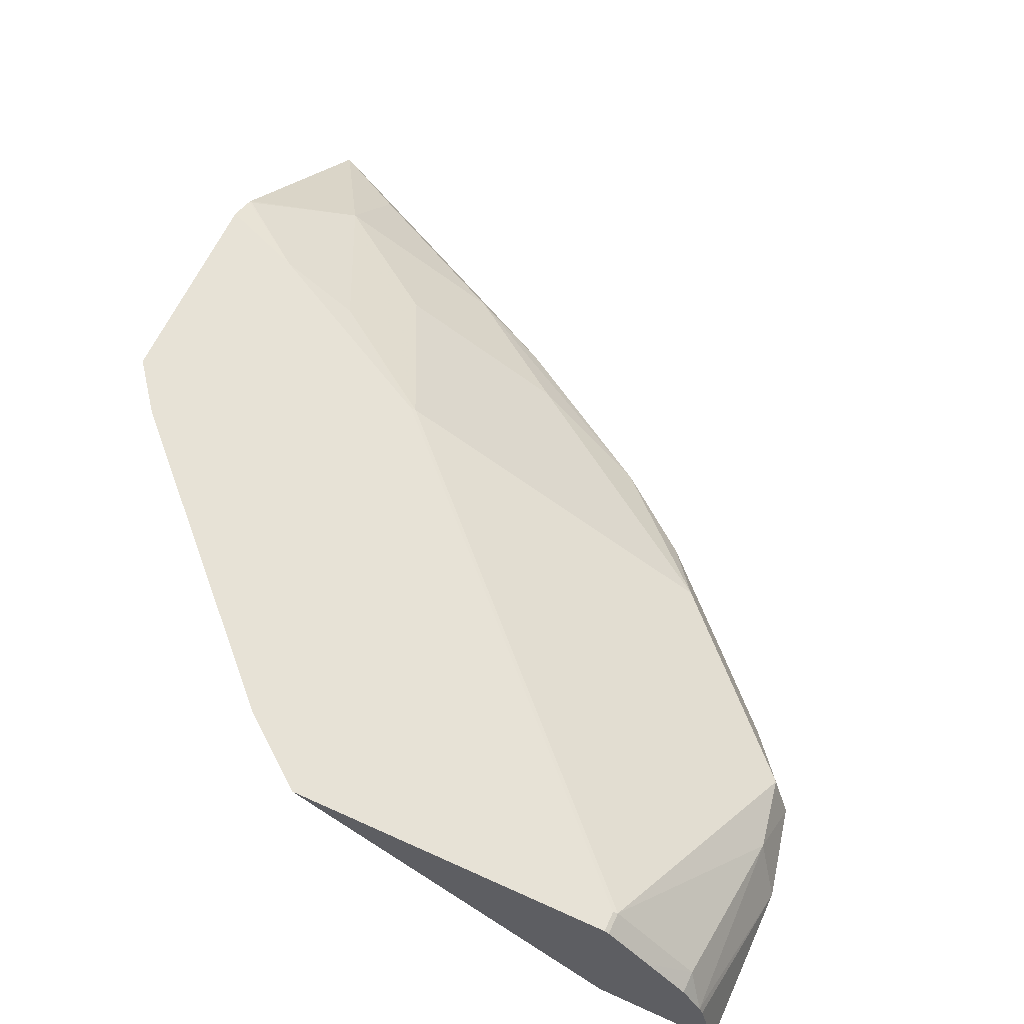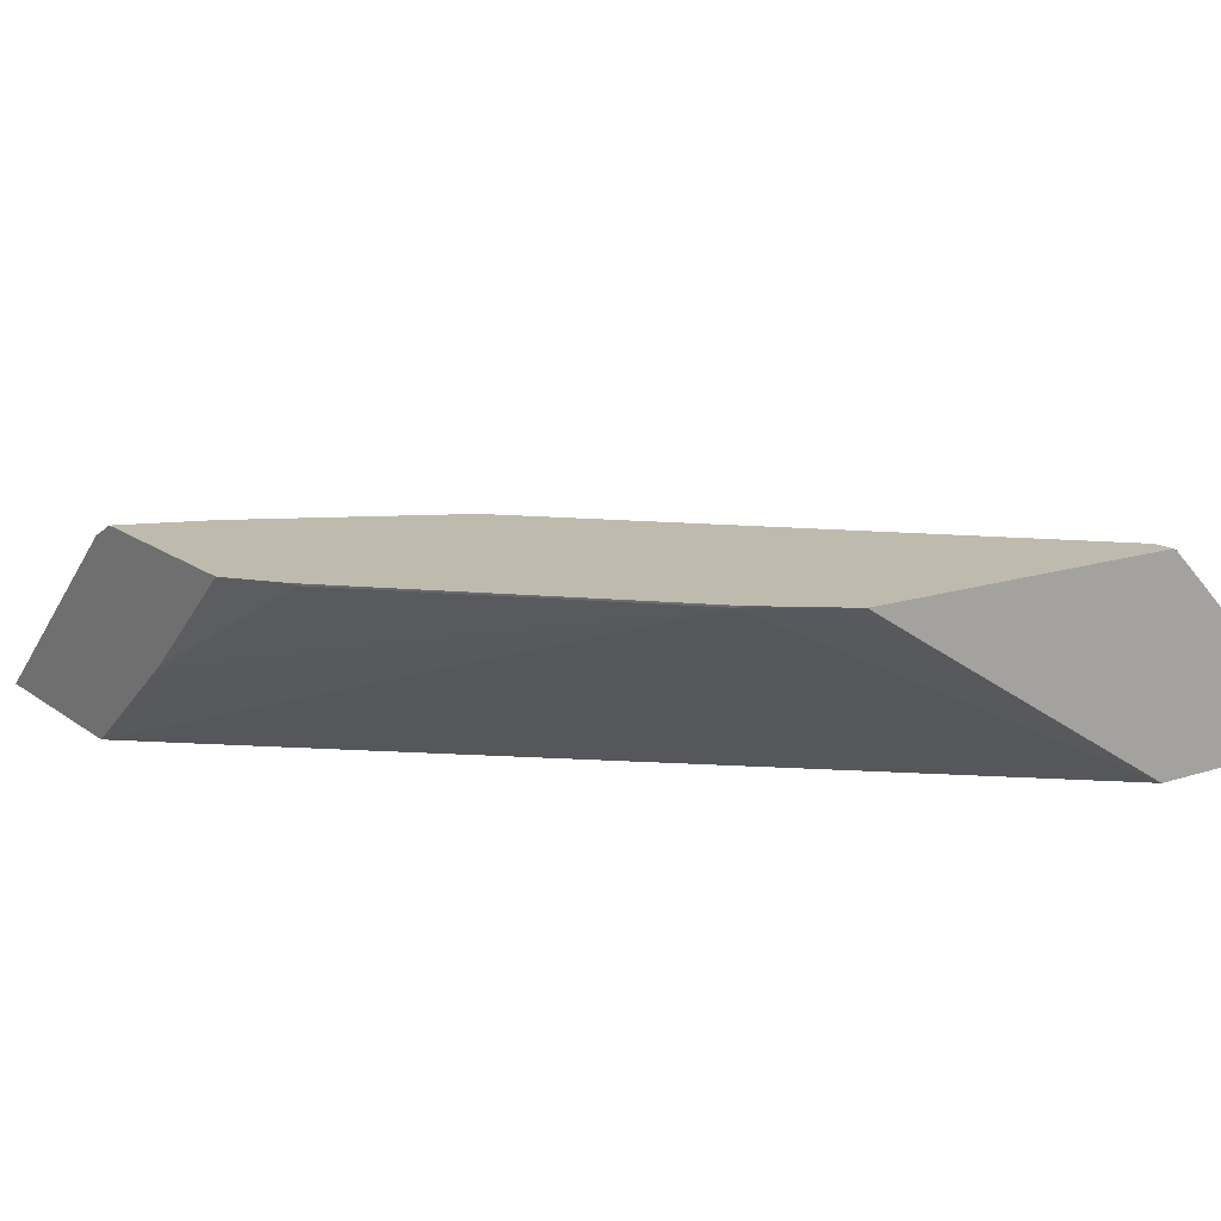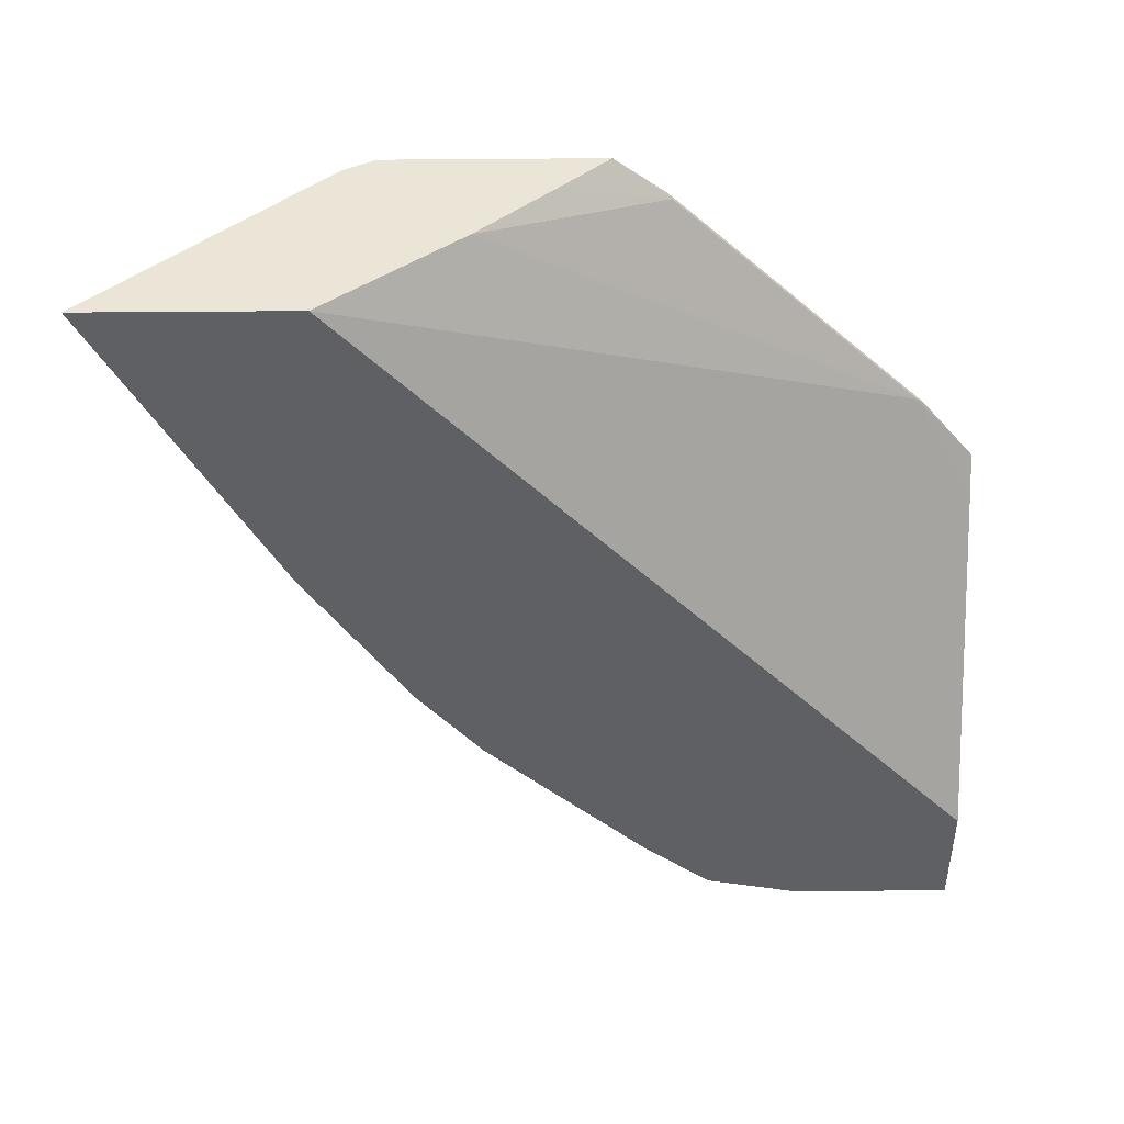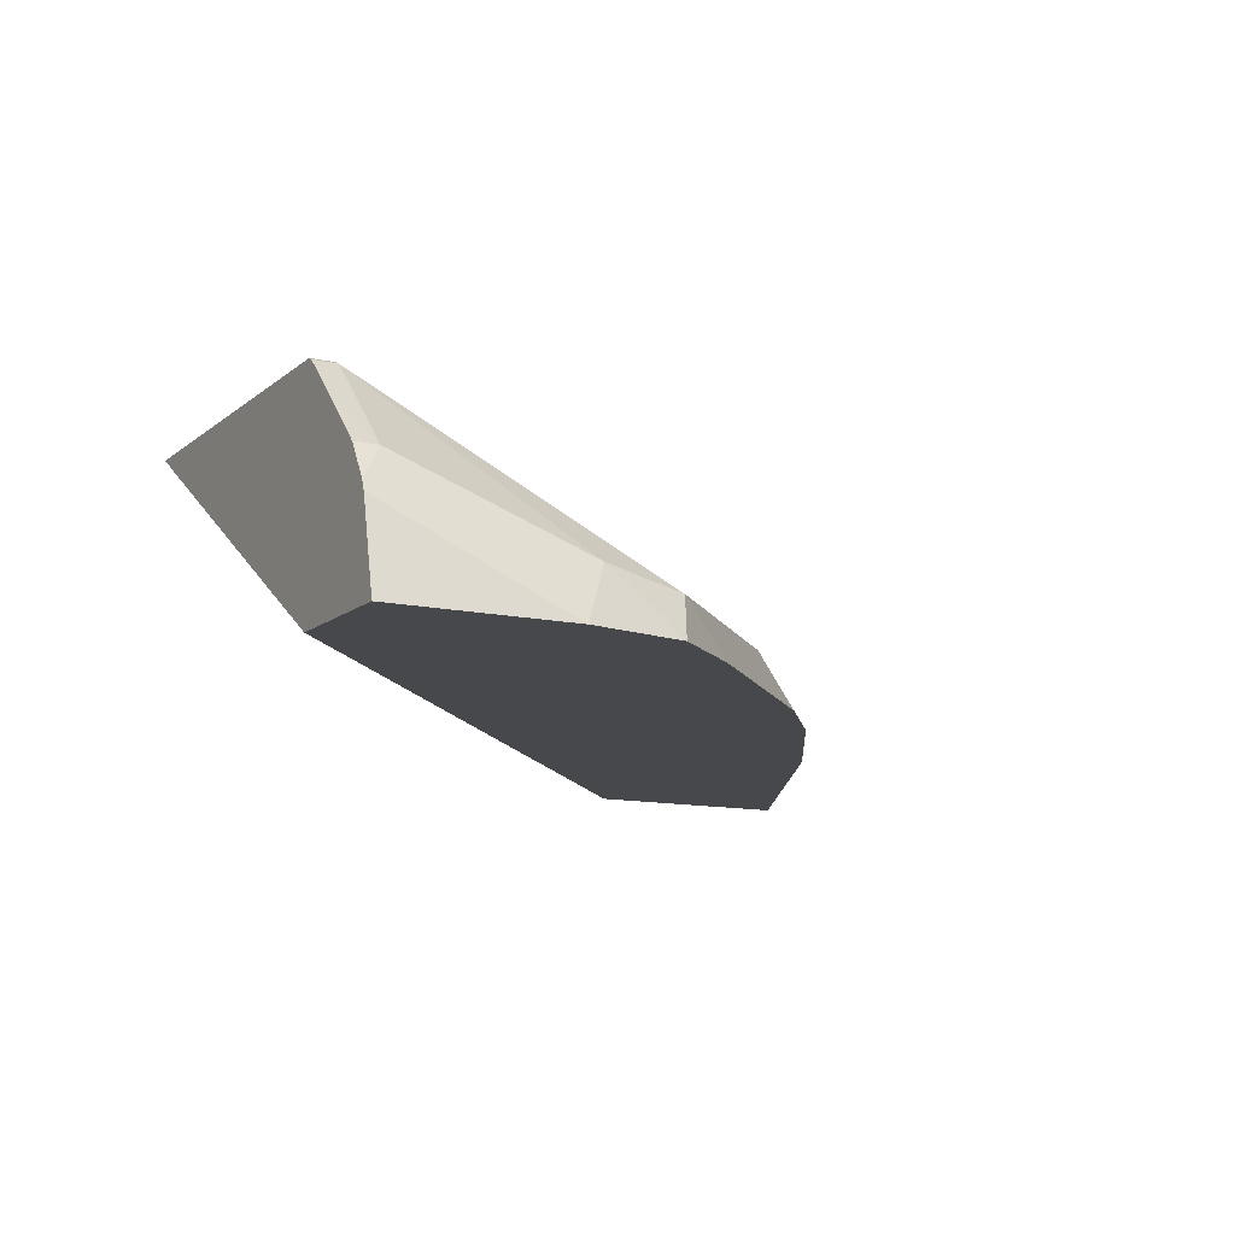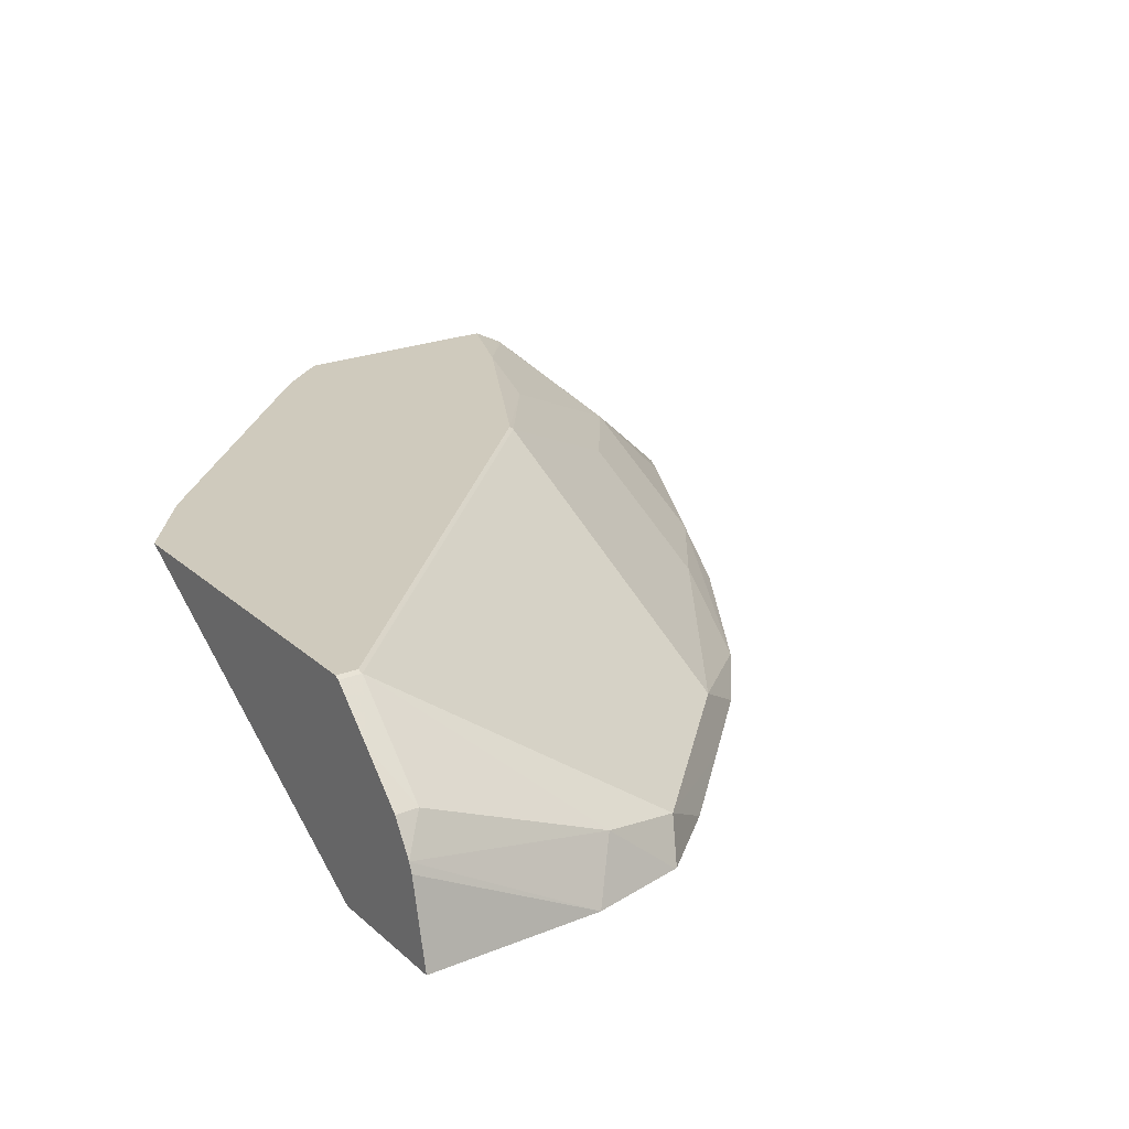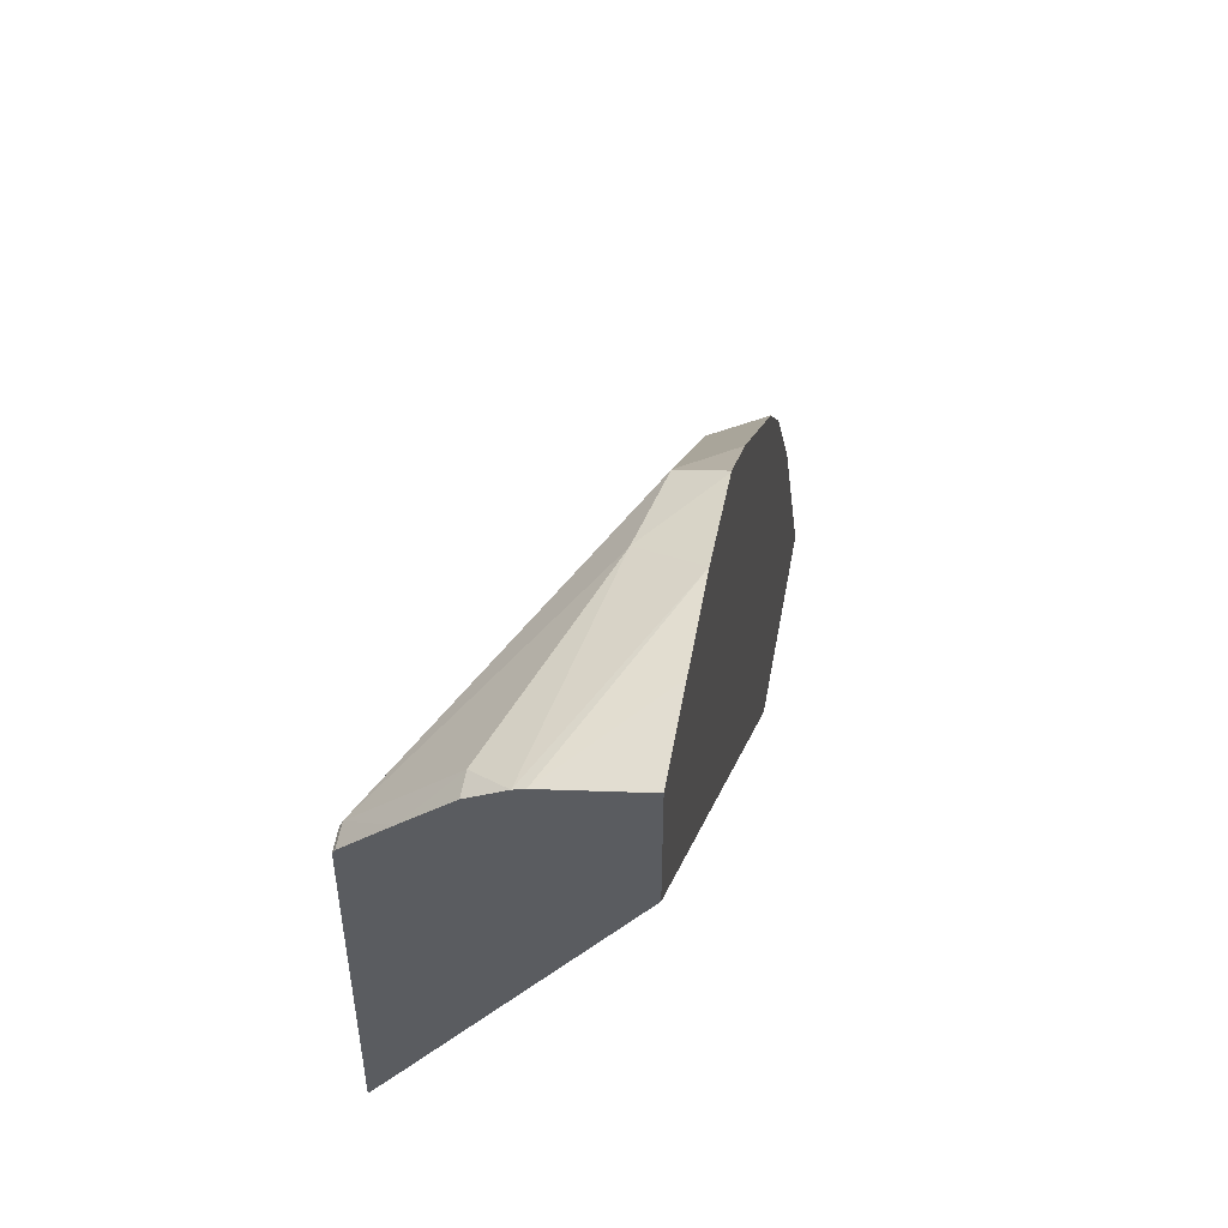
<metadata>
{"format":"obj","ext":"obj","renderer":"f3d","projection":"perspective","resolution":1024,"background":"white","views":[{"elev":62.9,"azim":114.7,"up":"+Z"},{"elev":15.5,"azim":55.8,"up":"+Z"},{"elev":-43.6,"azim":0.5,"up":"+Z"},{"elev":-11.6,"azim":151.6,"up":"+Z"},{"elev":22.9,"azim":145.6,"up":"+Z"},{"elev":54.3,"azim":100.2,"up":"+Y"}]}
</metadata>
<code>
v -0.5828 0.3992 0.5466
v -0.4919 0.3992 0.5466
v -0.4862 0.3992 0.6306
v -0.5218 0.4369 0.5946
v -0.5582 0.4369 0.5582
v -0.5815 0.4019 0.5466
v -0.2457 0.5279 0.6371
v -0.4333 0.3992 0.5909
v -0.218 0.7097 0.5466
v -0.4852 0.3992 0.6315
v -0.4854 0.4005 0.631
v -0.4569 0.4369 0.6381
v -0.449 0.4733 0.631
v -0.4824 0.4915 0.6007
v -0.4824 0.5643 0.5643
v -0.5218 0.5097 0.5582
v -0.5277 0.5097 0.5466
v -0.5452 0.4747 0.5466
v -0.2433 0.5299 0.6381
v -0.2472 0.5259 0.6381
v -0.32 0.4531 0.6381
v -0.3186 0.4551 0.6371
v -0.218 0.5784 0.628
v -0.218 0.5623 0.6381
v -0.355 0.4187 0.6371
v -0.4013 0.3992 0.6185
v -0.218 0.7645 0.5466
v -0.4719 0.3992 0.6381
v -0.4091 0.5259 0.6381
v -0.4096 0.5279 0.6371
v -0.4096 0.6735 0.5643
v -0.4648 0.6189 0.5466
v -0.5101 0.5447 0.5466
v -0.3565 0.4167 0.6381
v -0.218 0.7079 0.6381
v -0.379 0.3992 0.6381
v -0.2545 0.7644 0.5466
v -0.218 0.7565 0.5825
v -0.3727 0.5623 0.6381
v -0.3732 0.5643 0.6371
v -0.3368 0.7463 0.5643
v -0.3998 0.6922 0.5466
v -0.4362 0.6557 0.5466
v -0.218 0.7099 0.6371
v -0.2271 0.7079 0.6381
v -0.2915 0.7643 0.5466
v -0.218 0.7549 0.5867
v -0.2276 0.7099 0.6371
v -0.3034 0.7524 0.5704
v -0.3317 0.7554 0.5466
v -0.3323 0.7552 0.5466
v -0.3634 0.7286 0.5466
v -0.218 0.7282 0.619
v -0.2276 0.7463 0.6007
v -0.218 0.7463 0.6007
f 21 25 22
f 15 31 32
f 15 32 16
f 15 30 31
f 21 34 25
f 16 32 33
f 25 34 36
f 25 36 26
f 14 30 15
f 16 33 17
f 13 29 30
f 12 21 20
f 12 39 29
f 12 45 39
f 12 35 45
f 12 24 35
f 12 19 24
f 12 20 19
f 12 34 21
f 12 36 34
f 27 37 38
f 12 28 36
f 10 12 11
f 12 29 13
f 29 39 30
f 41 52 42
f 30 40 41
f 10 28 12
f 53 55 54
f 48 54 49
f 48 53 54
f 47 54 55
f 47 49 54
f 46 49 47
f 46 50 49
f 44 53 48
f 41 51 52
f 41 50 51
f 30 39 40
f 41 49 50
f 40 48 41
f 39 48 40
f 39 45 48
f 38 46 47
f 37 46 38
f 35 48 45
f 35 44 48
f 31 43 32
f 31 42 43
f 31 41 42
f 30 41 31
f 41 48 49
f 9 24 23
f 9 47 55
f 9 44 35
f 1 9 2
f 1 27 9
f 1 37 27
f 1 46 37
f 1 50 46
f 1 51 50
f 1 52 51
f 1 42 52
f 1 43 42
f 1 32 43
f 1 33 32
f 1 17 33
f 1 18 17
f 1 5 6
f 1 4 5
f 1 3 4
f 1 10 3
f 1 28 10
f 1 36 28
f 1 26 36
f 1 8 26
f 1 2 8
f 9 35 24
f 2 7 8
f 2 9 7
f 1 6 18
f 4 10 11
f 9 53 44
f 3 10 4
f 9 55 53
f 9 38 47
f 9 27 38
f 8 22 25
f 7 24 19
f 7 23 24
f 7 9 23
f 7 22 8
f 7 21 22
f 8 25 26
f 7 19 20
f 4 12 13
f 7 20 21
f 4 13 30
f 4 30 14
f 4 15 16
f 4 14 15
f 4 16 5
f 5 16 17
f 5 17 18
f 5 18 6
f 4 11 12

</code>
